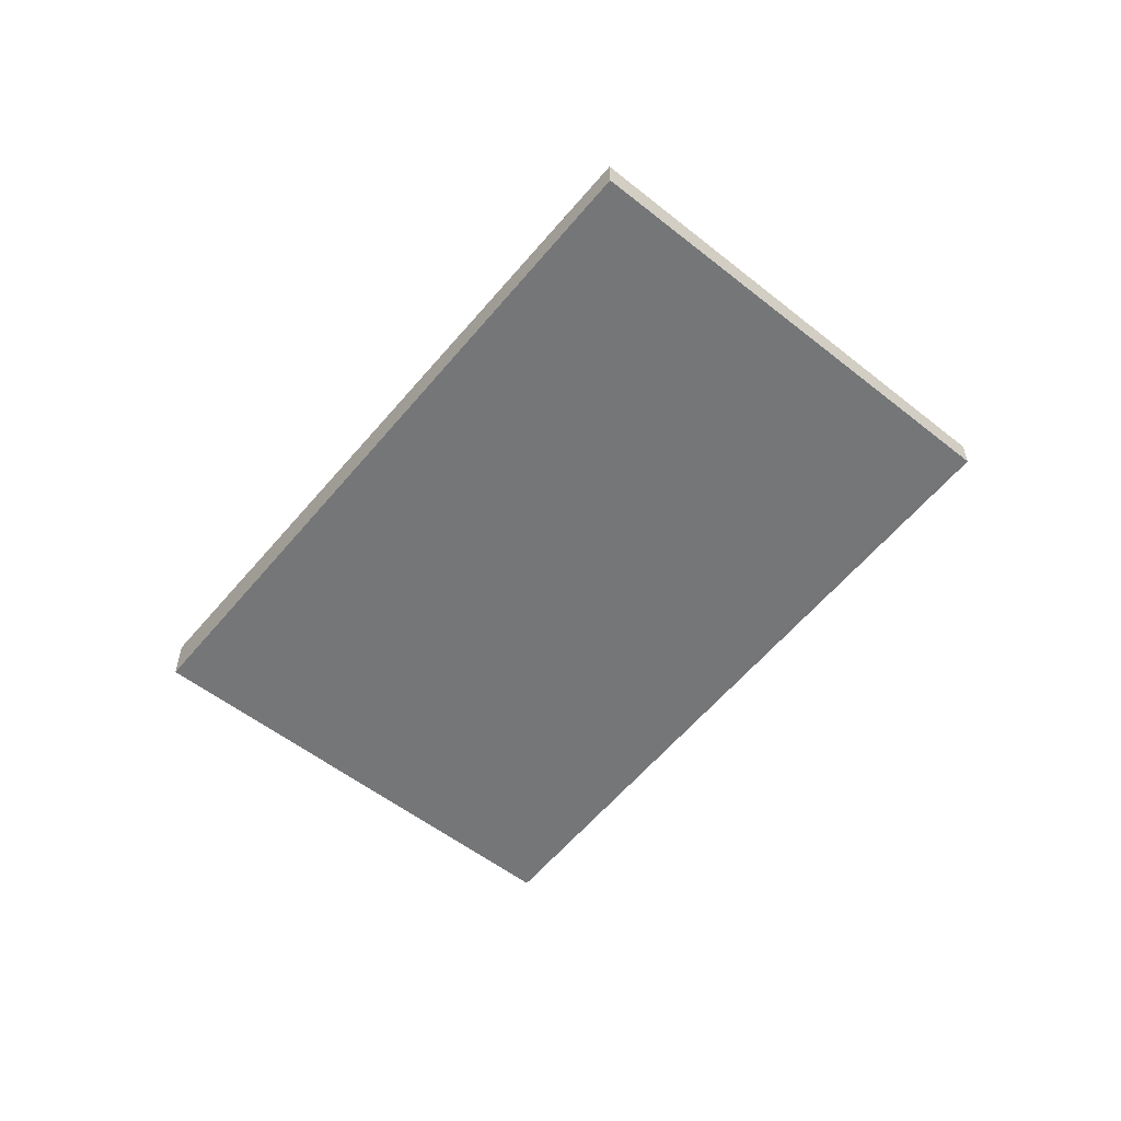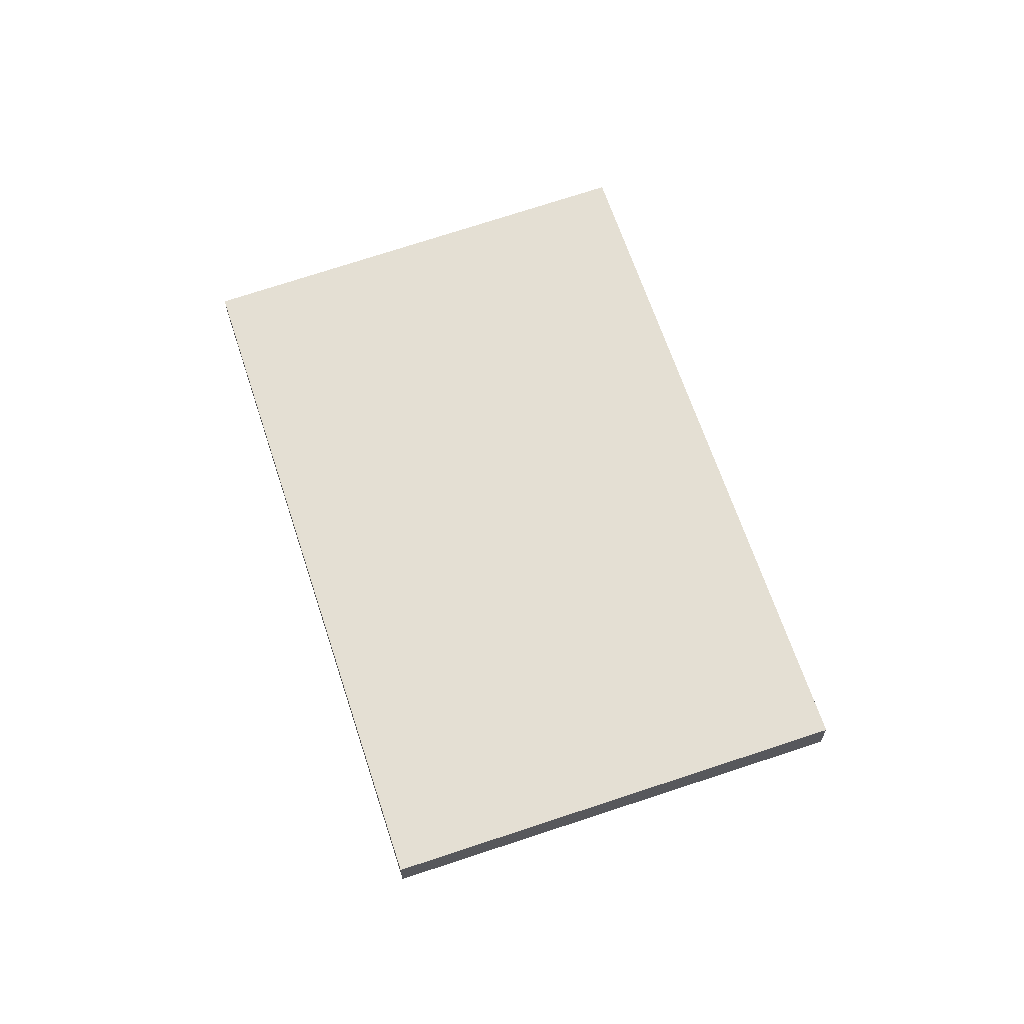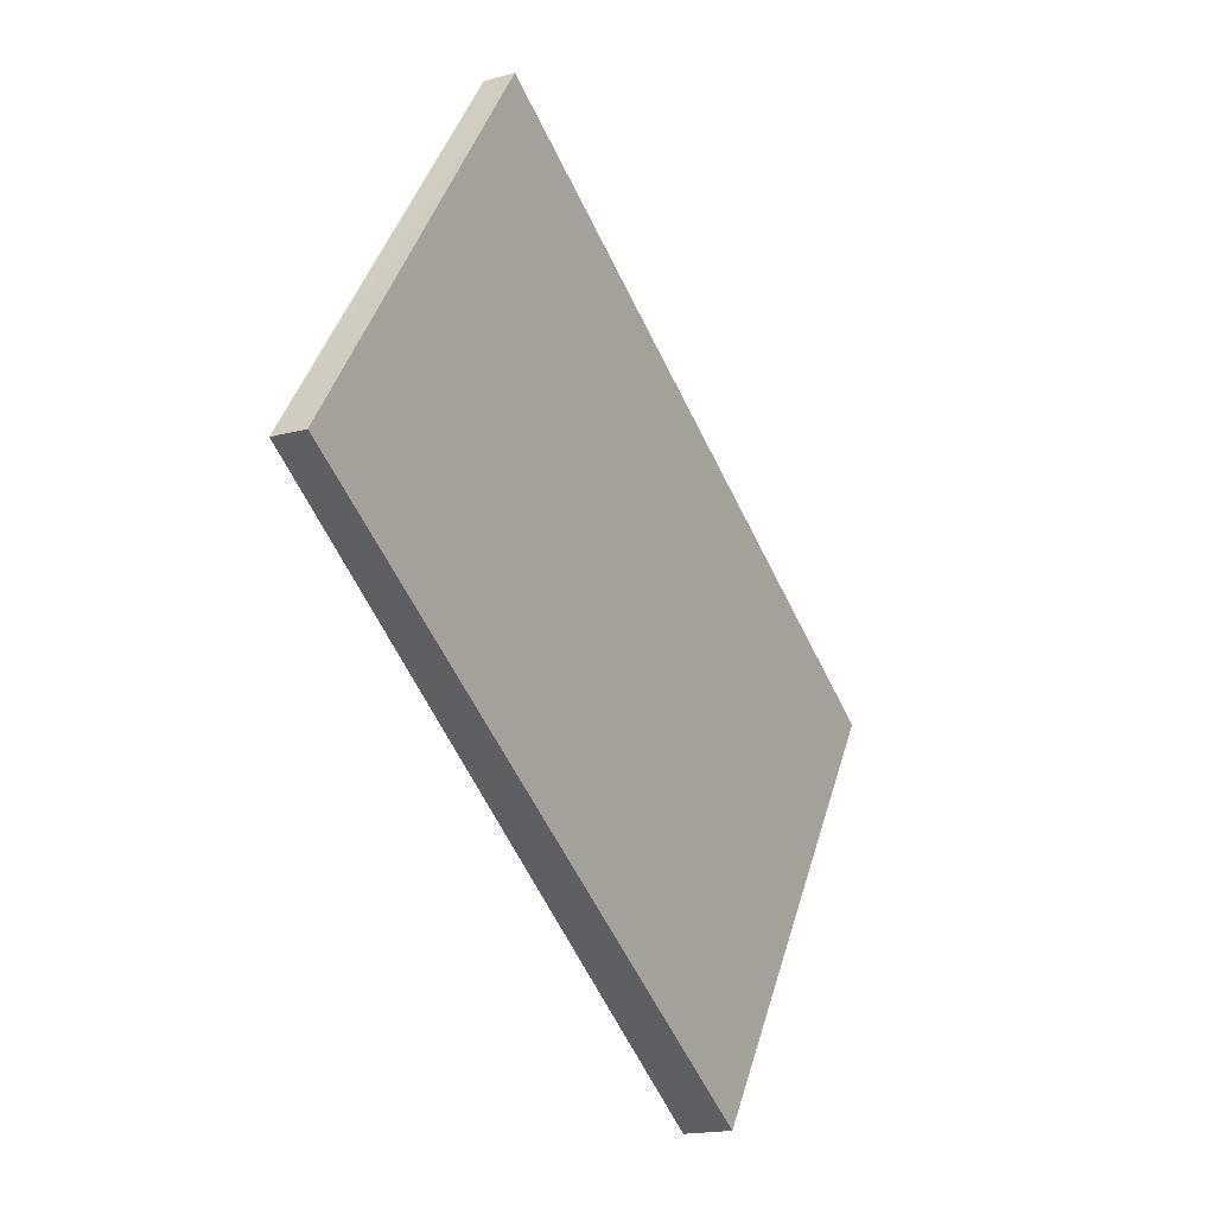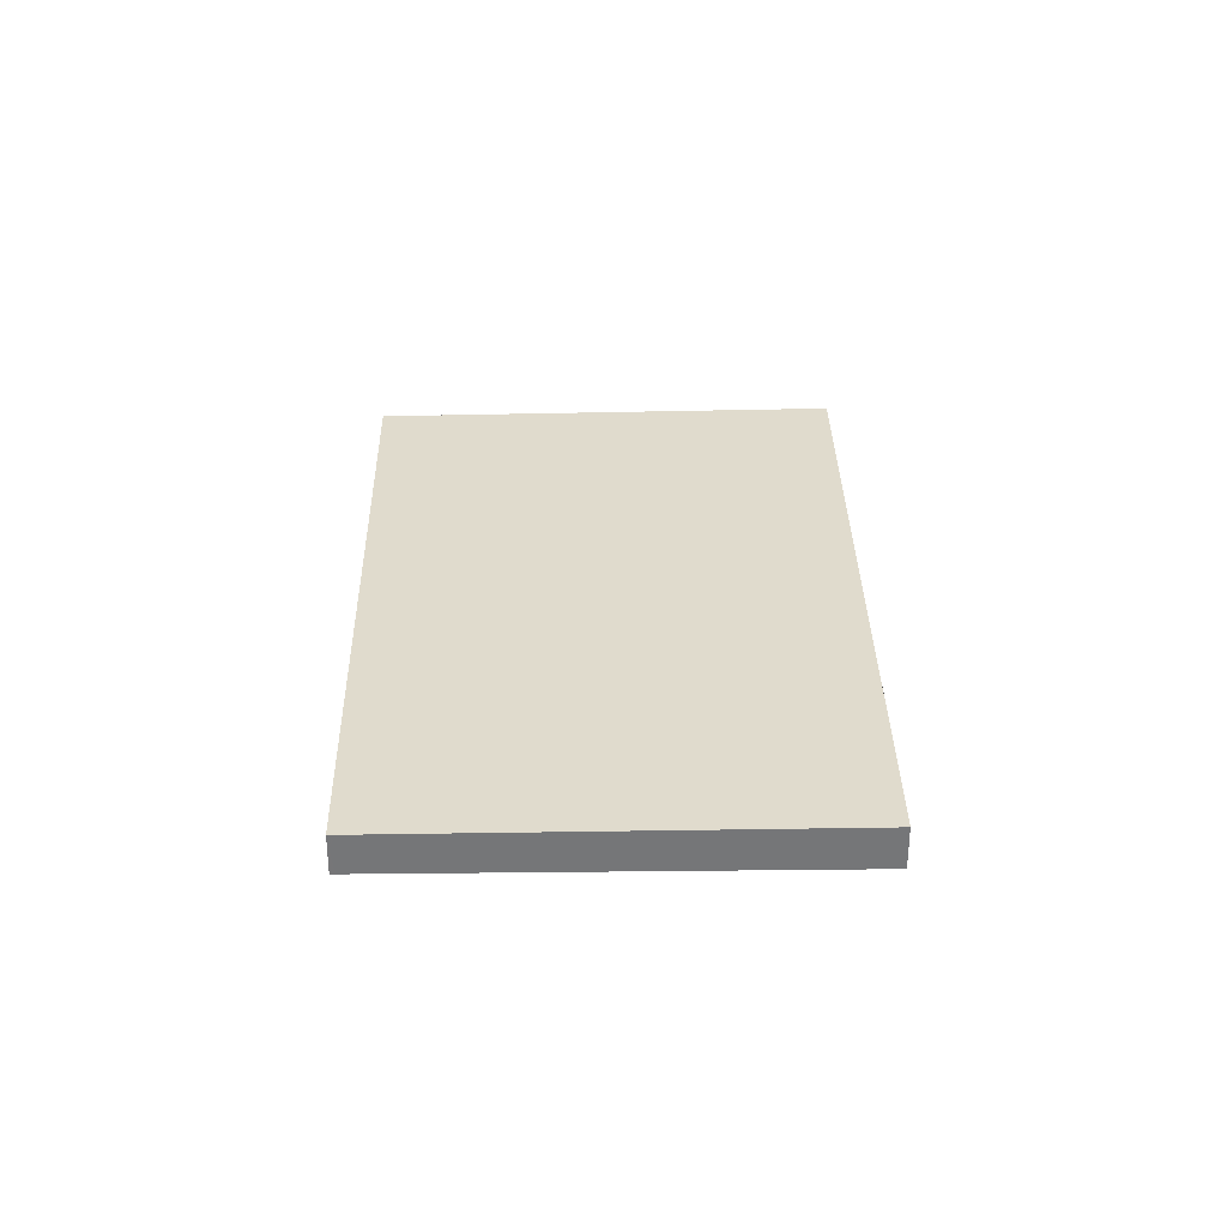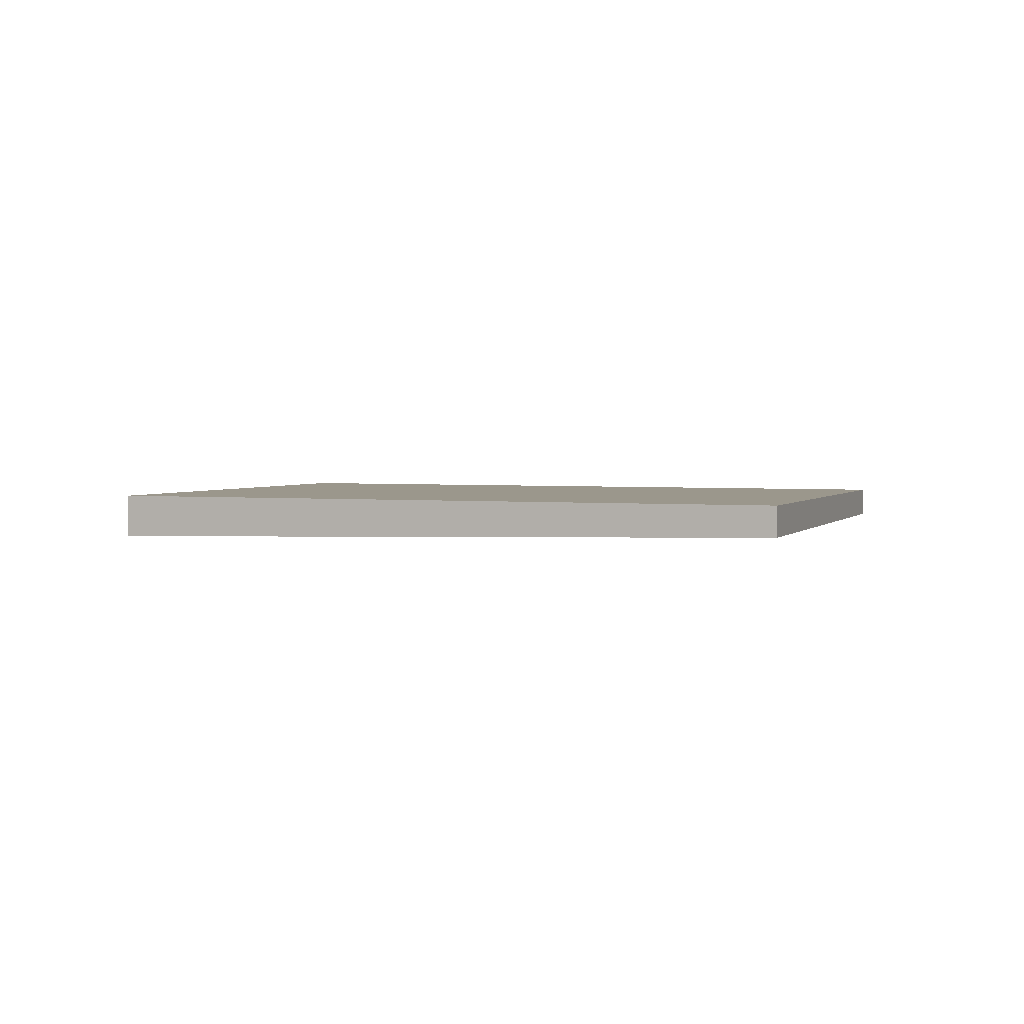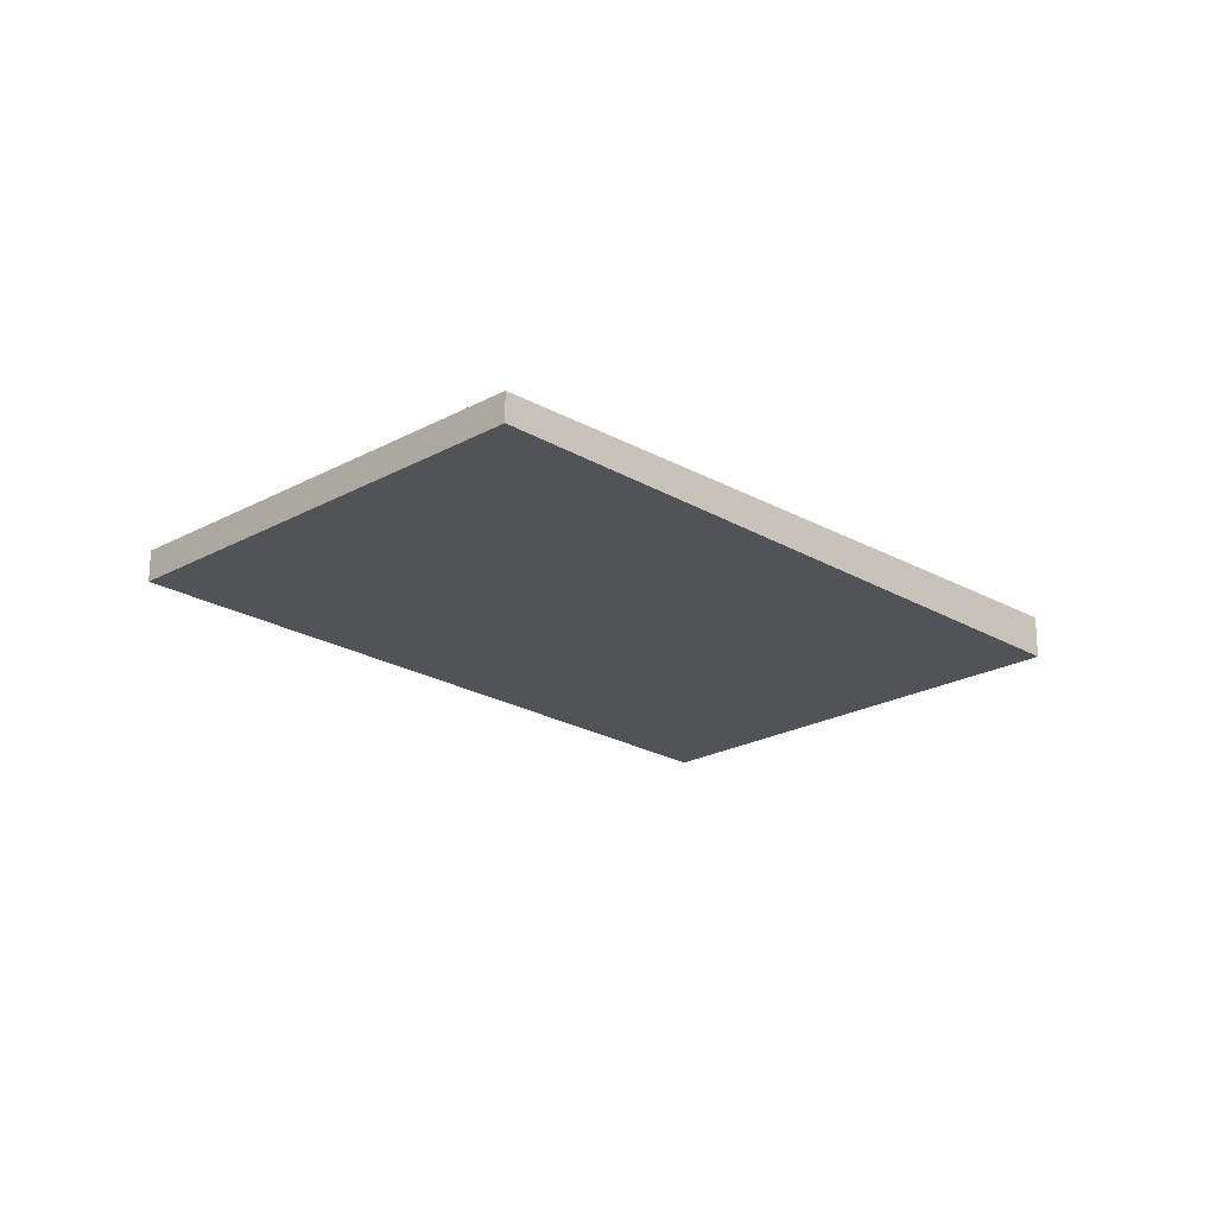
<metadata>
{"format":"obj","ext":"obj","renderer":"f3d","projection":"perspective","resolution":1024,"background":"white","views":[{"elev":-56.1,"azim":84.4,"up":"+Z"},{"elev":66.7,"azim":-74.9,"up":"+Z"},{"elev":-17.5,"azim":118.7,"up":"+Y"},{"elev":33.3,"azim":-57.6,"up":"+Z"},{"elev":2.6,"azim":54.4,"up":"+Z"},{"elev":-21.3,"azim":168.5,"up":"+Z"}]}
</metadata>
<code>
v -1848 -274.6 -0.1186
v -1847 -276.2 -0.1293
v -1849 -277.8 -0.183
v -1850 -276.2 -0.1717
v -1847 -276.3 -0.1328
v -1848 -274.7 -0.1221
v -1848 -274.7 -0.1222
v -1850 -276.2 -0.1718
v -1848 -274.6 -0.1187
v -1847 -276.3 -0.1327
v -1849 -277.8 -0.1828
v -1847 -276.2 -0.1292
v -1847 -276.7 -0.1469
v -1847 -276.7 -0.1468
v -1848 -275.1 -0.1363
v -1849 -277.8 -0.1825
v -1849 -277.8 -0.1828
v -1850 -276.2 -0.1716
v -1849 -277.5 -0.1727
v -1849 -277.5 -0.1729
v -1850 -275.9 -0.1618
v -1848 -277.2 -0.1608
v -1848 -277.1 -0.1607
v -1849 -275.5 -0.1502
v -1848 -275.1 -0.1362
v -1850 -276.2 -0.1714
v -1850 -275.9 -0.1616
v -1849 -275.5 -0.1501
v -1848 -274.6 -0.1187
v -1848 -274.6 -0.1186
v -1848 -274.6 0
v -1848 -274.6 0
v -1847 -276.3 -0.1328
v -1847 -276.2 -0.1293
v -1847 -276.2 0
v -1847 -276.3 0
v -1849 -277.8 -0.1828
v -1849 -277.8 -0.183
v -1849 -277.8 0
v -1849 -277.8 0
v -1850 -276.2 -0.1714
v -1850 -276.2 -0.1717
v -1850 -276.2 -2.776e-17
v -1850 -276.2 2.776e-17
v -1847 -276.7 -0.1469
v -1847 -276.3 -0.1328
v -1847 -276.3 0
v -1847 -276.7 0
v -1848 -274.6 -0.1186
v -1848 -274.7 -0.1221
v -1848 -274.7 0
v -1848 -274.6 0
v -1850 -276.2 -0.1717
v -1850 -276.2 -0.1718
v -1850 -276.2 -2.776e-17
v -1850 -276.2 -2.776e-17
v -1847 -276.2 -0.1292
v -1848 -274.6 -0.1187
v -1848 -274.6 0
v -1847 -276.2 0
v -1850 -276.2 -0.1718
v -1849 -277.8 -0.1828
v -1849 -277.8 0
v -1850 -276.2 -2.776e-17
v -1847 -276.2 -0.1293
v -1847 -276.2 -0.1292
v -1847 -276.2 0
v -1847 -276.2 0
v -1848 -277.2 -0.1608
v -1847 -276.7 -0.1469
v -1847 -276.7 0
v -1848 -277.2 0
v -1849 -277.8 -0.183
v -1849 -277.8 -0.1828
v -1849 -277.8 0
v -1849 -277.8 0
v -1849 -277.8 -0.1828
v -1849 -277.5 -0.1729
v -1849 -277.5 -2.776e-17
v -1849 -277.8 0
v -1849 -277.5 -0.1729
v -1848 -277.2 -0.1608
v -1848 -277.2 0
v -1849 -277.5 -2.776e-17
v -1848 -274.7 -0.1221
v -1848 -275.1 -0.1362
v -1848 -275.1 0
v -1848 -274.7 0
v -1850 -275.9 -0.1616
v -1850 -276.2 -0.1714
v -1850 -276.2 2.776e-17
v -1850 -275.9 2.776e-17
v -1849 -275.5 -0.1501
v -1850 -275.9 -0.1616
v -1850 -275.9 2.776e-17
v -1849 -275.5 0
v -1848 -275.1 -0.1362
v -1849 -275.5 -0.1501
v -1849 -275.5 0
v -1848 -275.1 0
v -1848 -274.6 0
v -1847 -276.2 0
v -1849 -277.8 0
v -1850 -276.2 0
f 7 6 1 9
f 25 6 7 15
f 15 7 10 14
f 10 7 9 12
f 14 10 5 13
f 12 2 5 10
f 17 3 11 16
f 16 11 8 18
f 20 17 16 19
f 19 16 18 21
f 23 14 13 22
f 24 15 14 23
f 22 20 19 23
f 23 19 21 24
f 18 8 4 26
f 21 18 26 27
f 28 25 15 24
f 24 21 27 28
f 30 31 32 29
f 34 35 36 33
f 38 39 40 37
f 42 43 44 41
f 46 47 48 45
f 50 51 52 49
f 54 55 56 53
f 58 59 60 57
f 62 63 64 61
f 66 67 68 65
f 70 71 72 69
f 74 75 76 73
f 78 79 80 77
f 82 83 84 81
f 86 87 88 85
f 90 91 92 89
f 94 95 96 93
f 98 99 100 97
f 102 103 104 101

</code>
